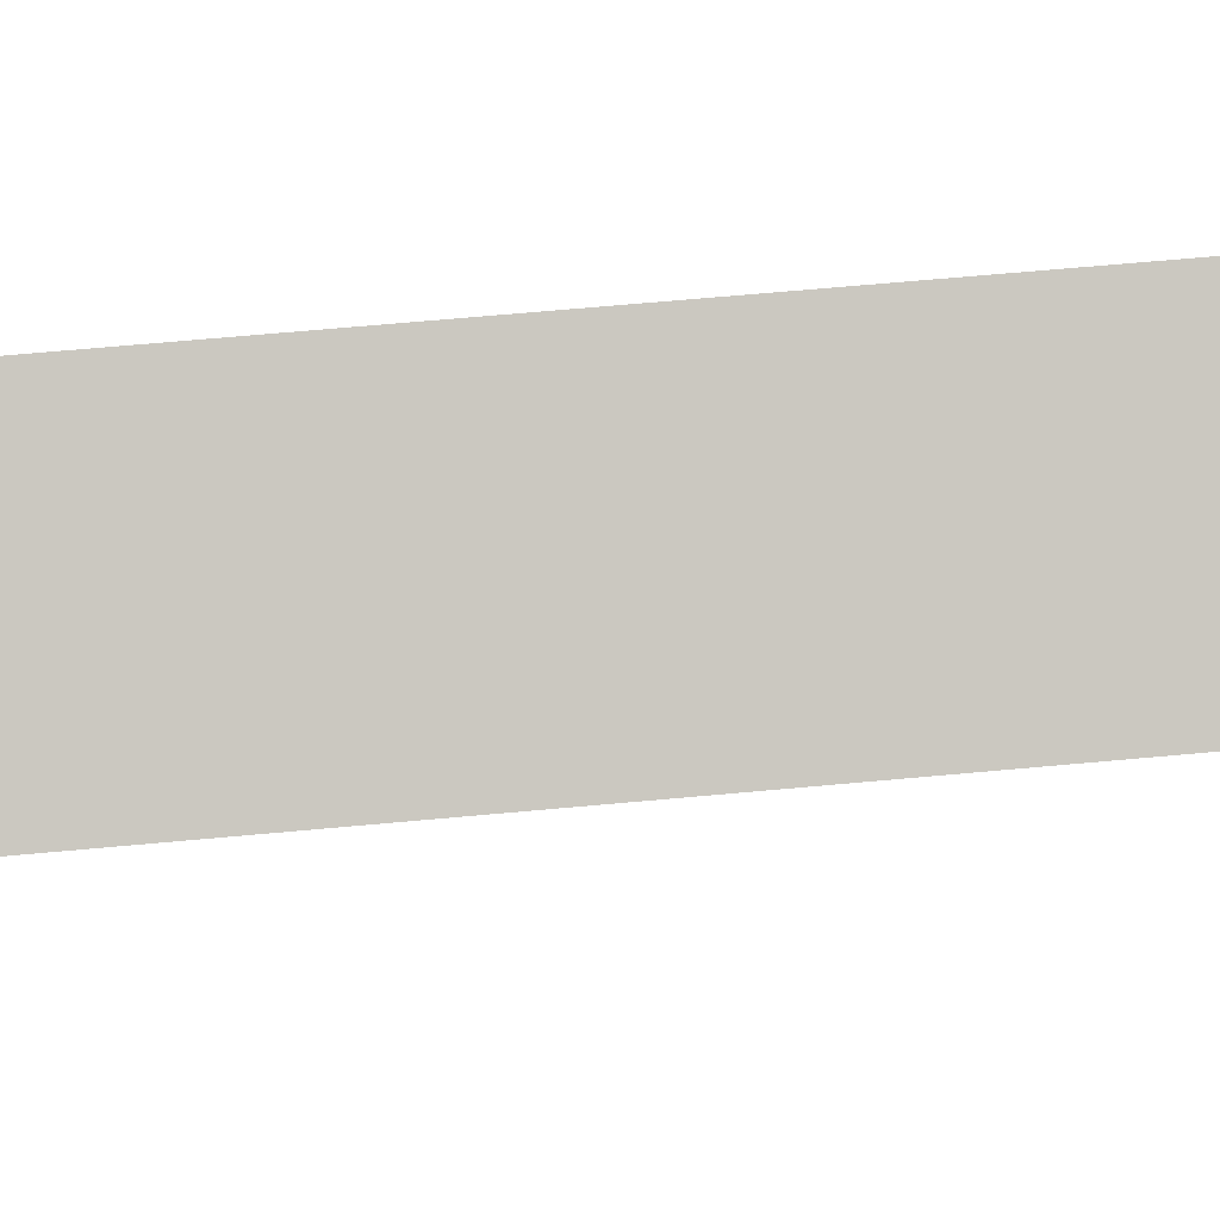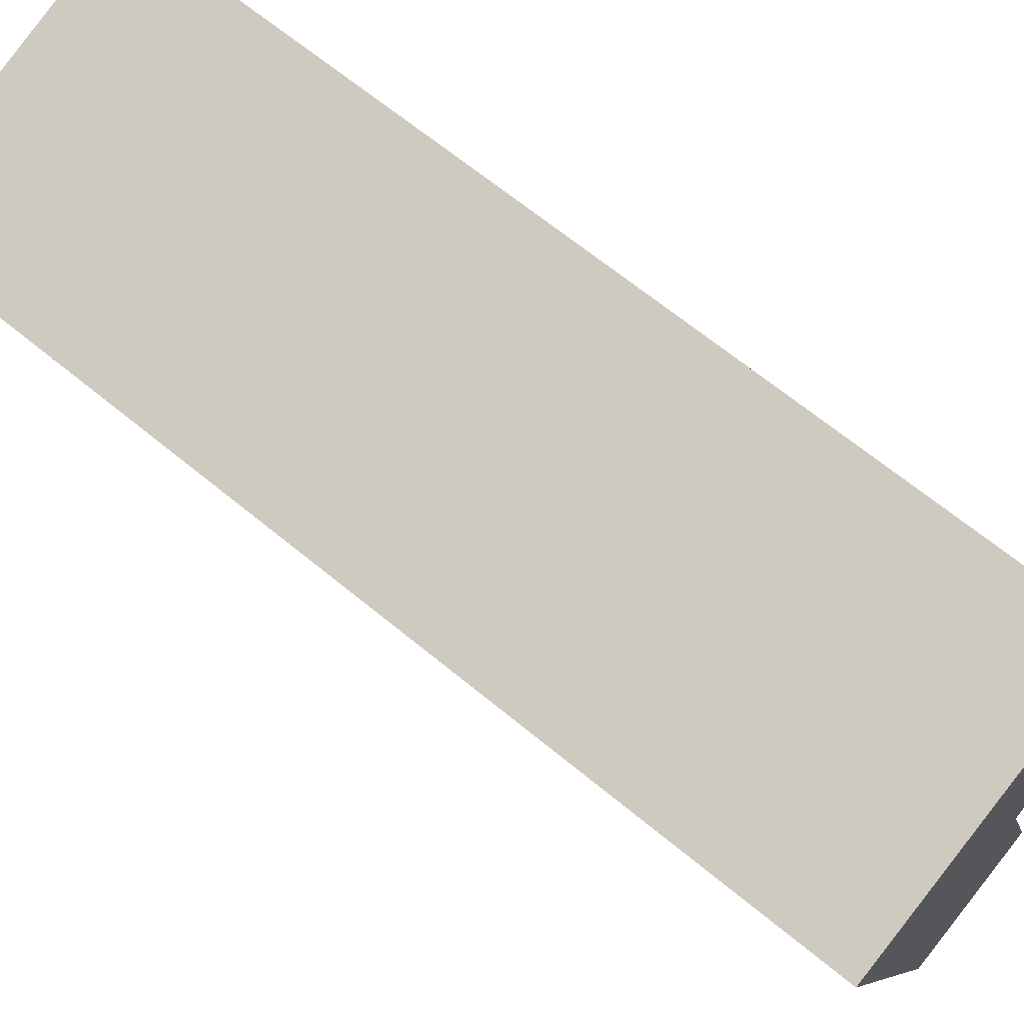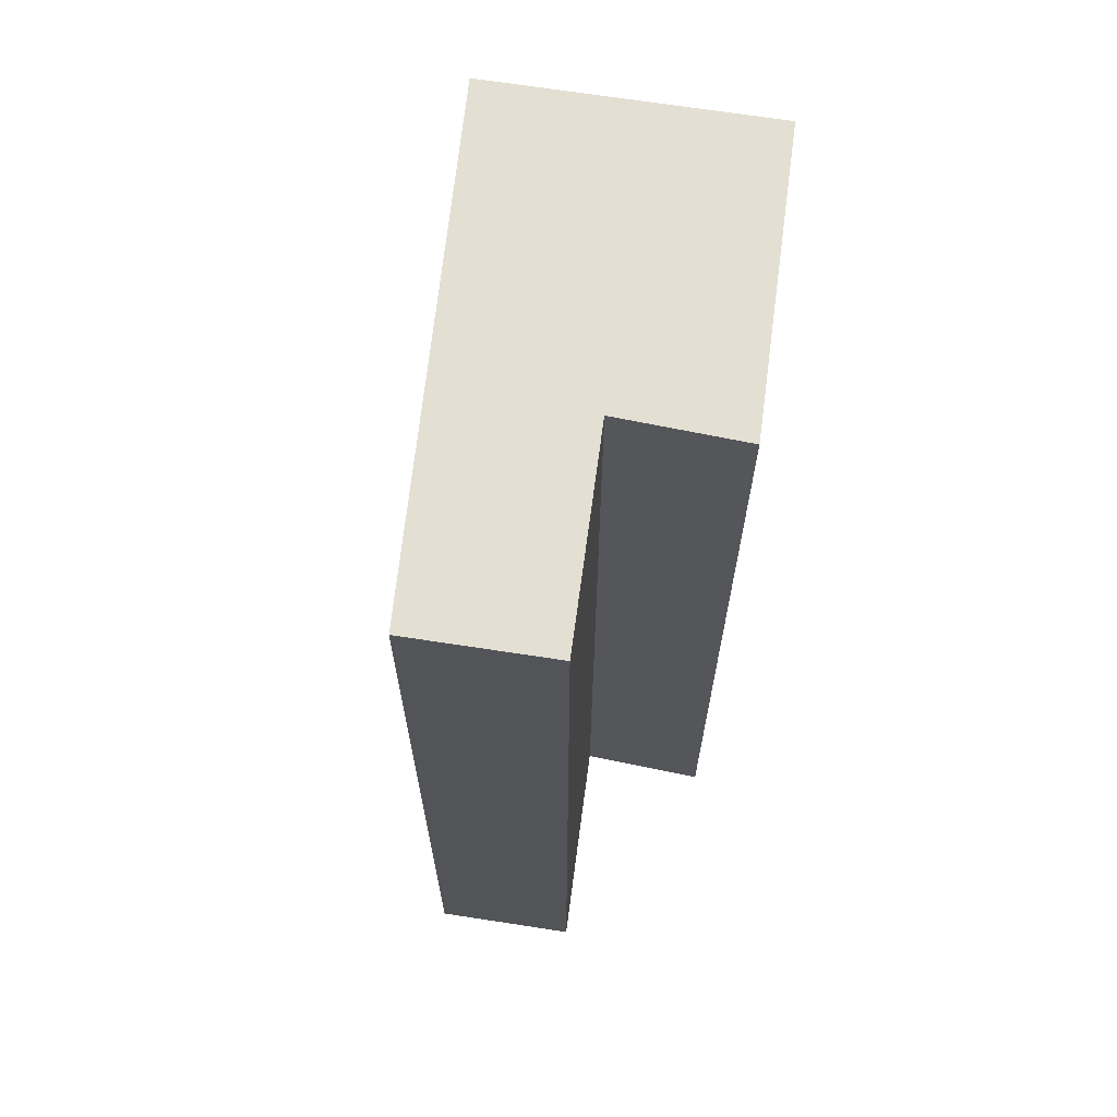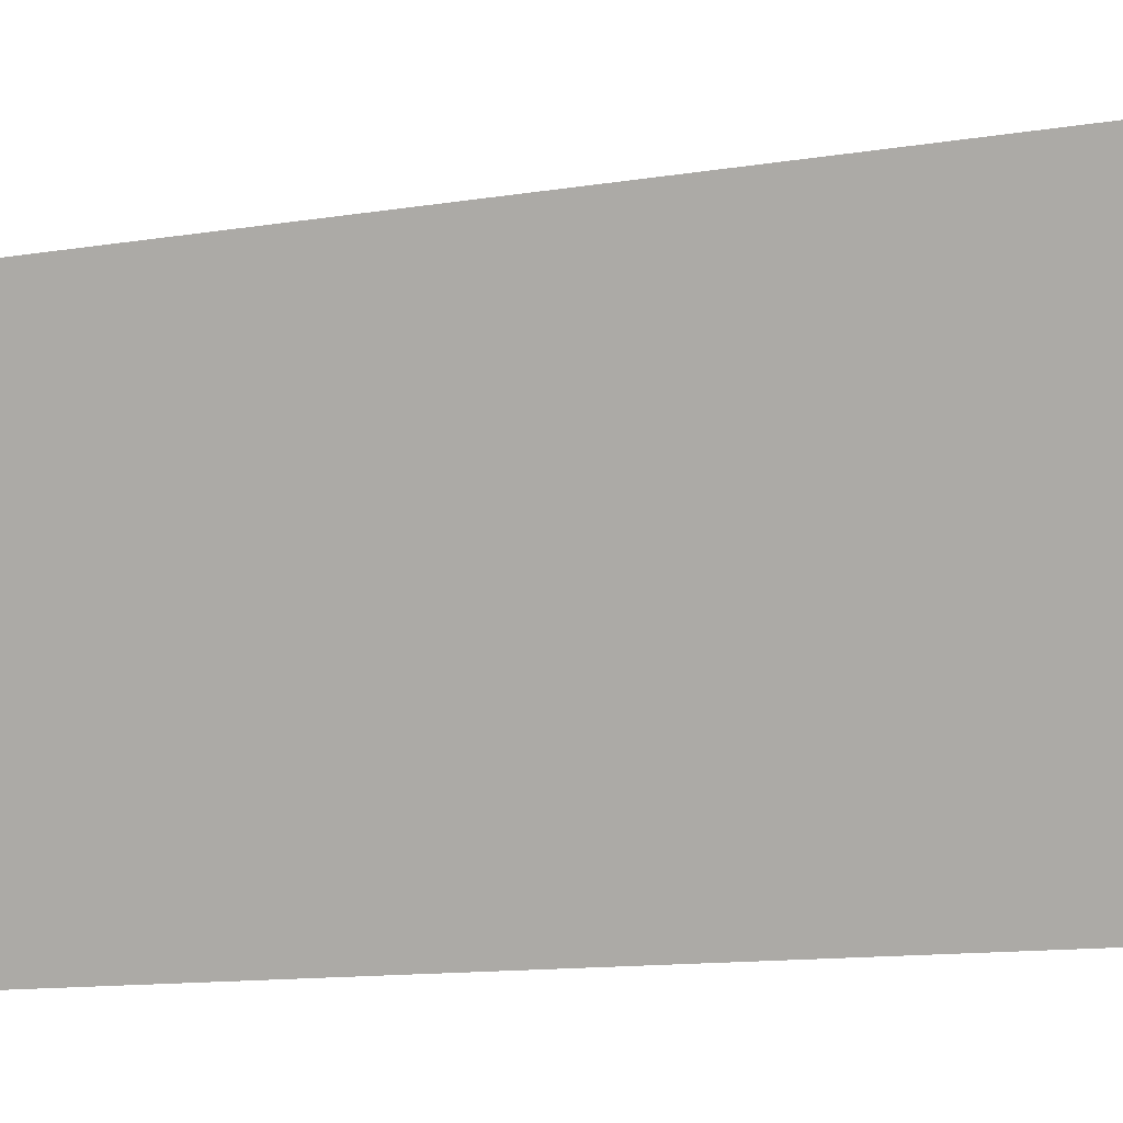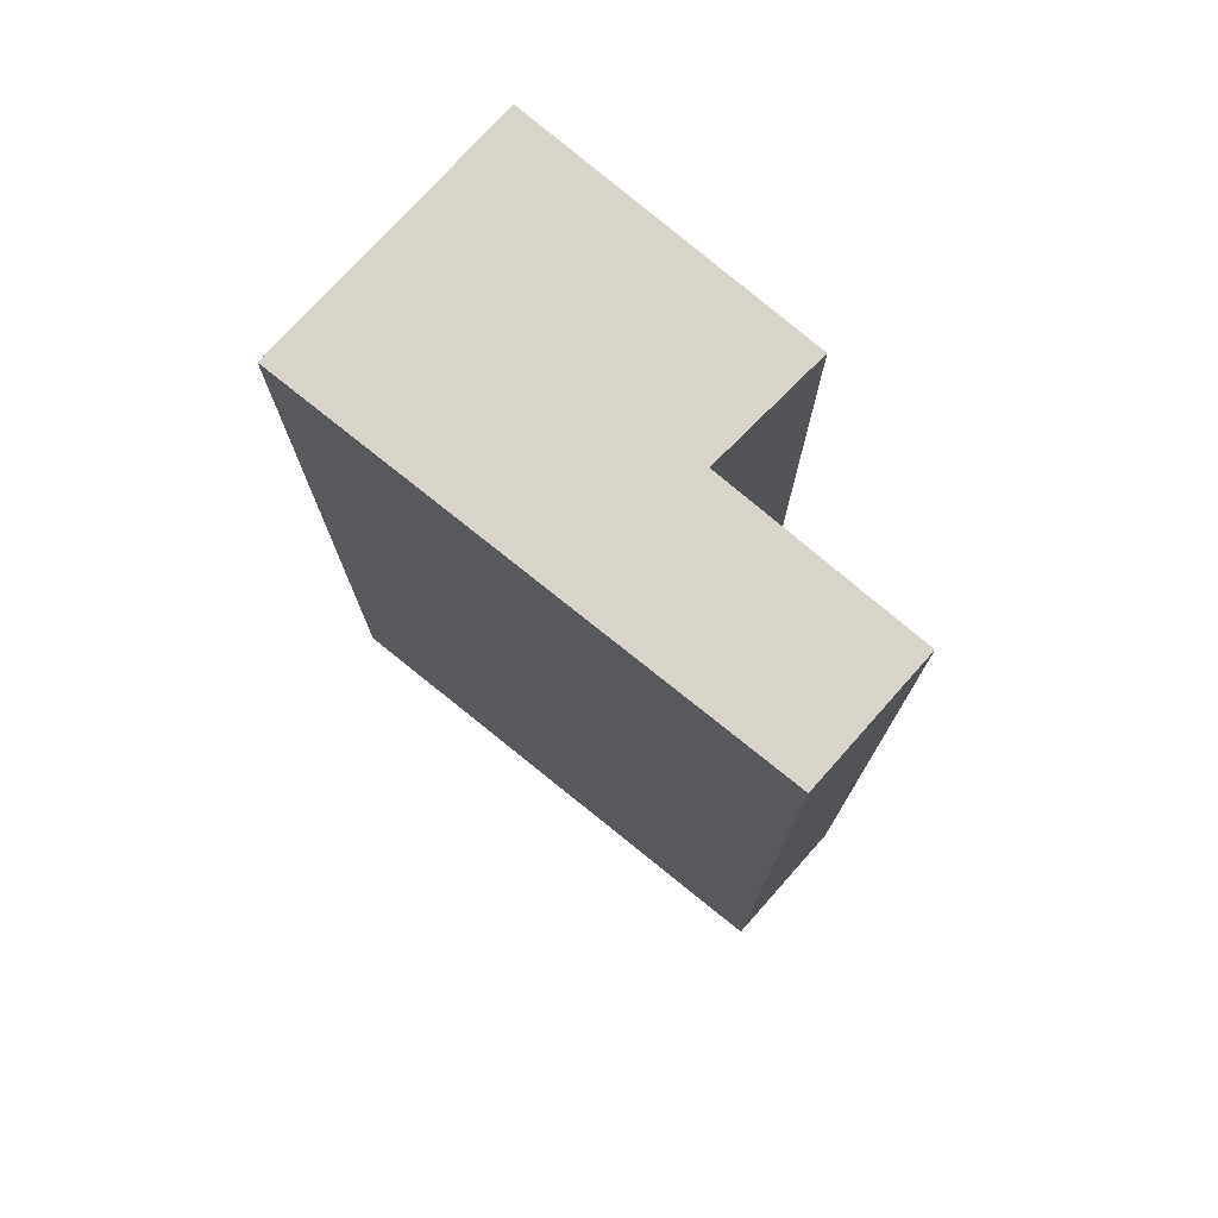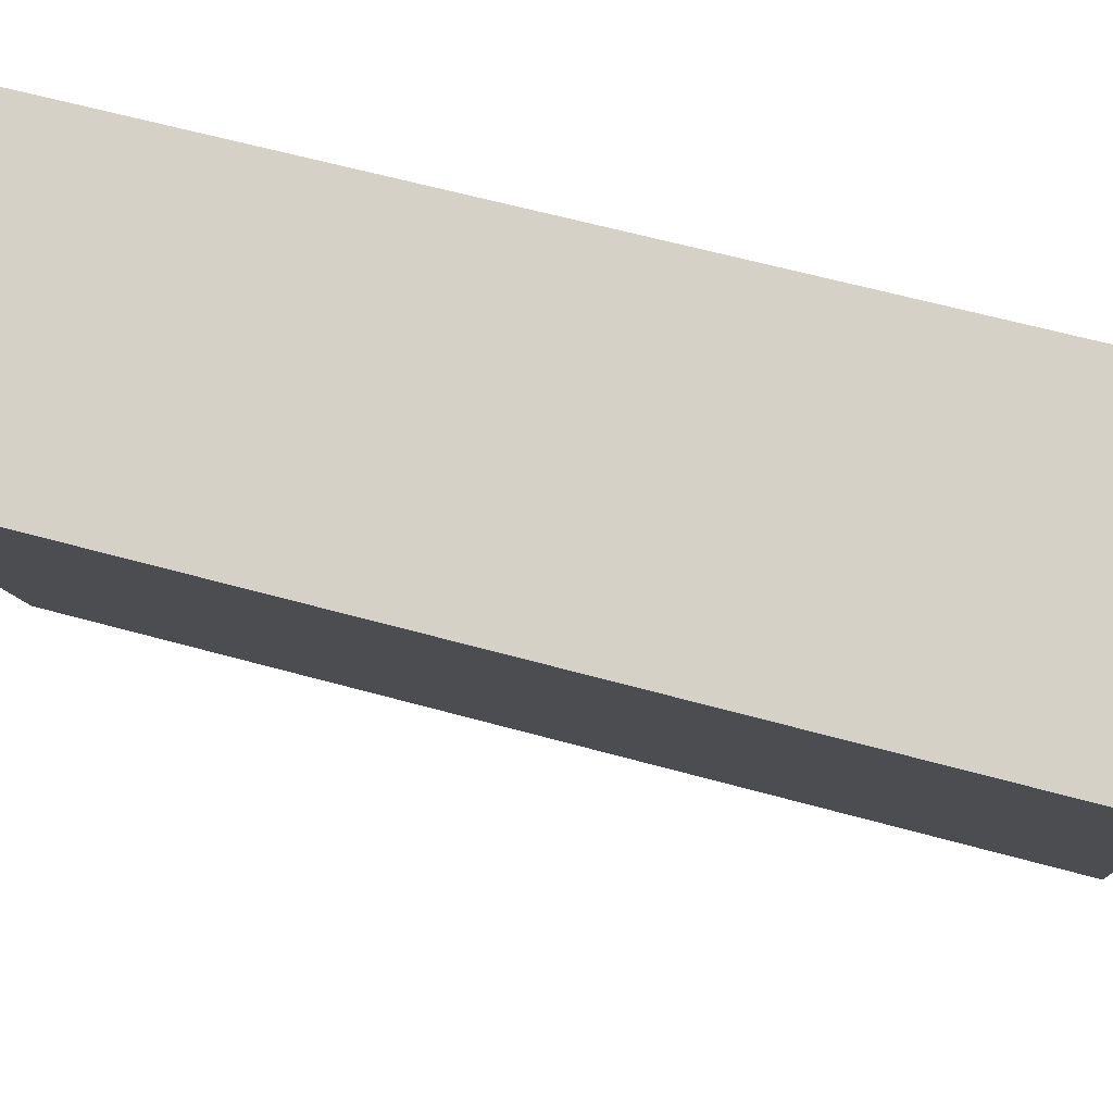
<metadata>
{"format":"obj","ext":"obj","renderer":"f3d","projection":"perspective","resolution":1024,"background":"white","views":[{"elev":71.4,"azim":84.9,"up":"+Z"},{"elev":66.4,"azim":129.6,"up":"+Z"},{"elev":66.6,"azim":-154.1,"up":"+Y"},{"elev":-13.9,"azim":108.9,"up":"+Z"},{"elev":75.7,"azim":148.8,"up":"+Y"},{"elev":60.9,"azim":105.8,"up":"+Z"}]}
</metadata>
<code>
v  3.318 7.902 1.932
v  0 7.902 4.839e-16
v  0.874 7.902 2.671
v  1.106 7.902 -0.276
v  1.718 7.902 -2.469
v  0.504 7.902 -2.096
v  0 0 0
v  0.874 -1.636e-16 2.671
v  0.504 1.283e-16 -2.096
v  1.106 1.69e-17 -0.276
v  3.318 -1.183e-16 1.932
v  1.718 1.512e-16 -2.469
g defaultobject
f 1 2 3
f 2 1 4
f 4 1 5
f 4 5 6
f 7 3 2
f 3 7 8
f 9 4 6
f 4 9 10
f 8 1 3
f 1 8 11
f 11 5 1
f 5 11 12
f 12 6 5
f 6 12 9
f 10 2 4
f 2 10 7
f 7 11 8
f 11 7 10
f 11 10 12
f 12 10 9

</code>
